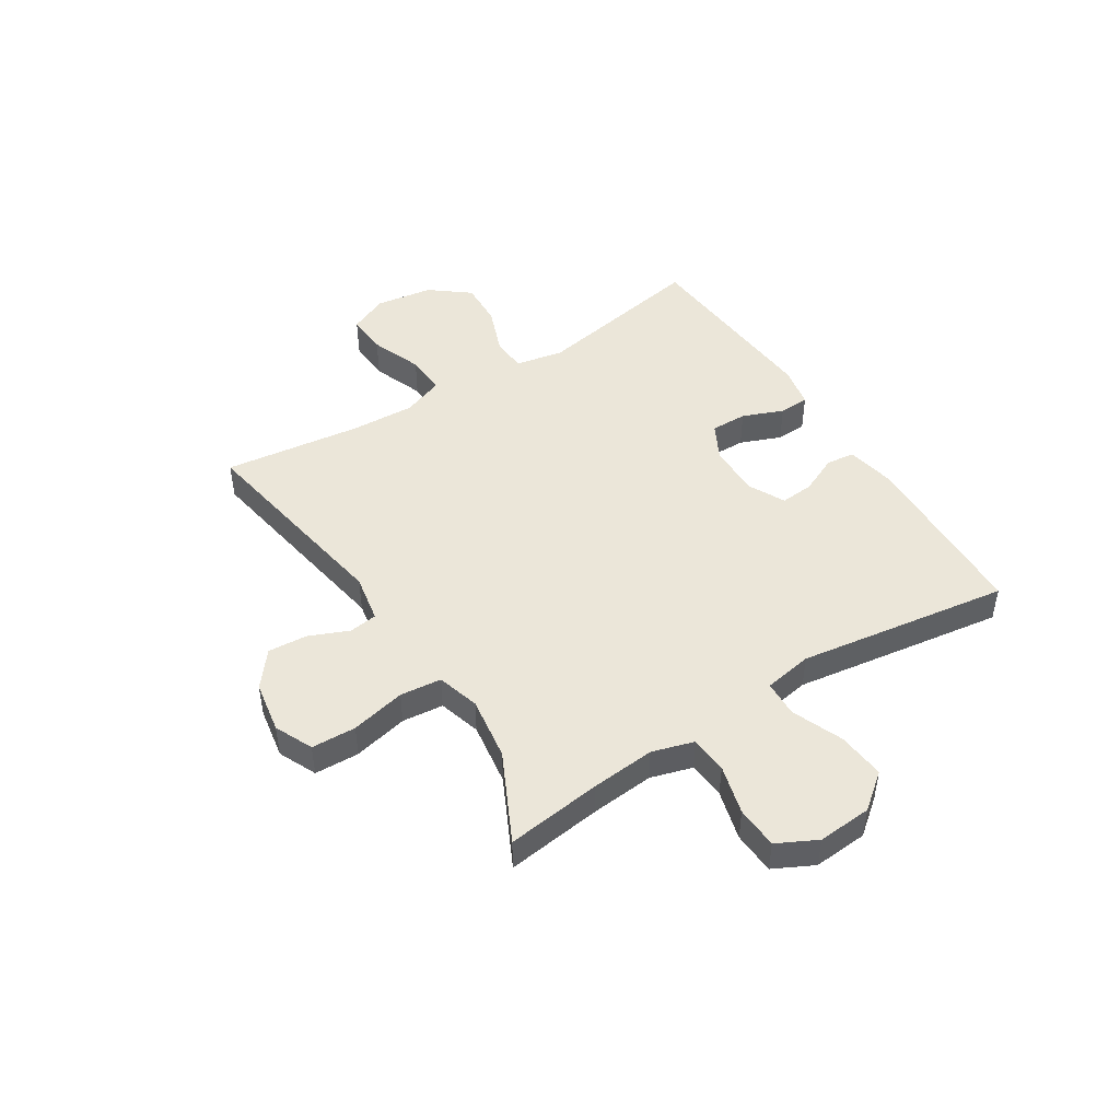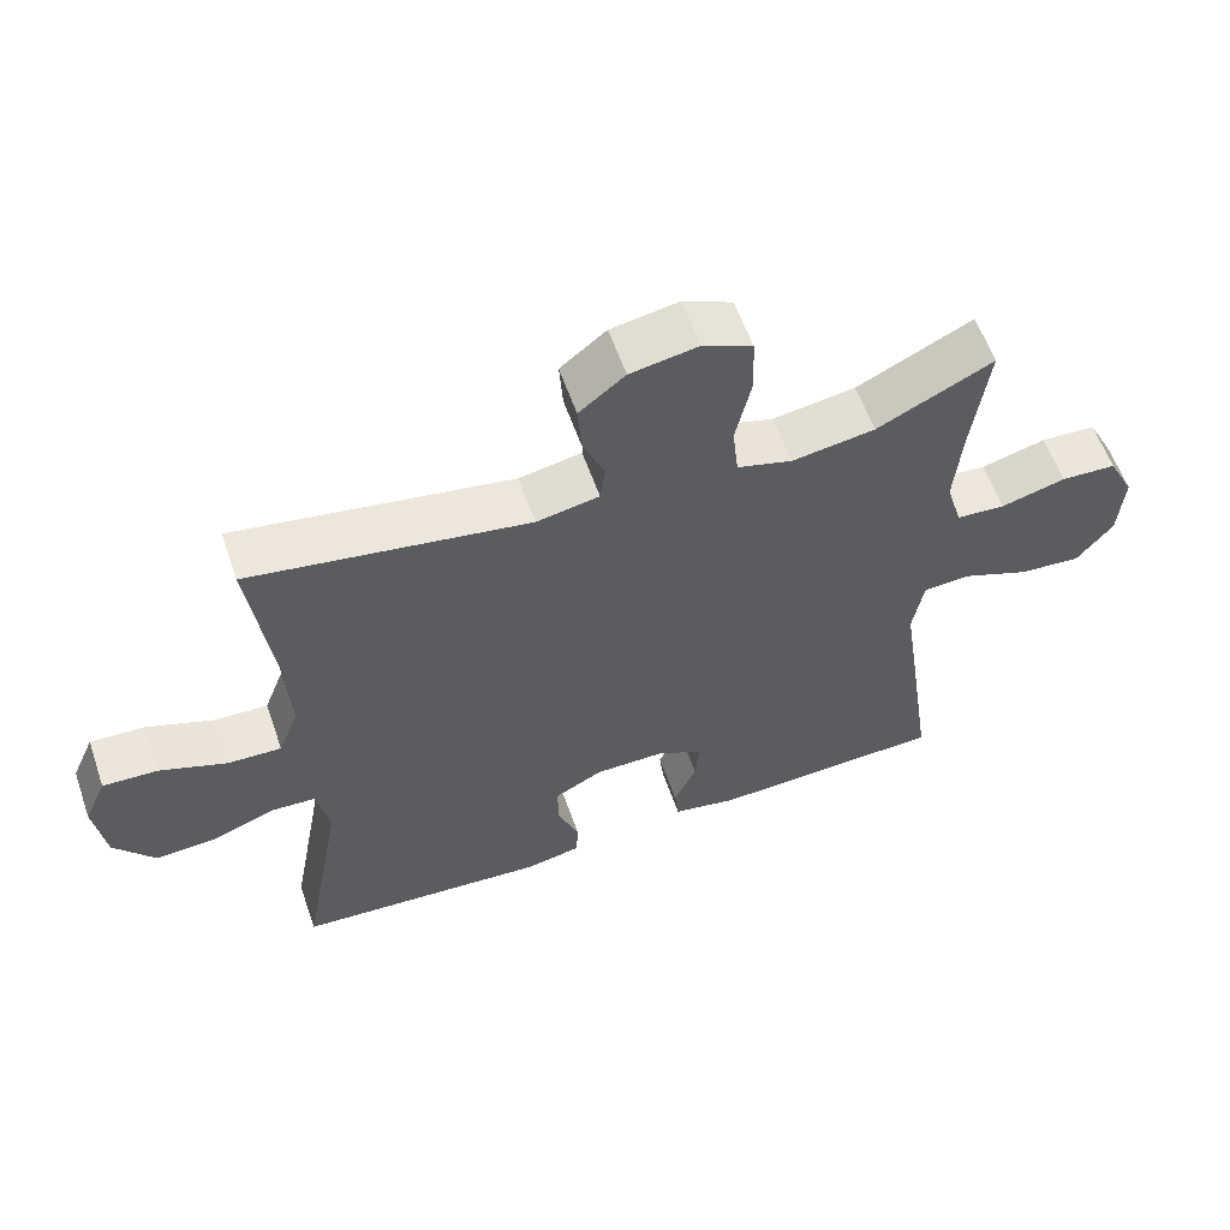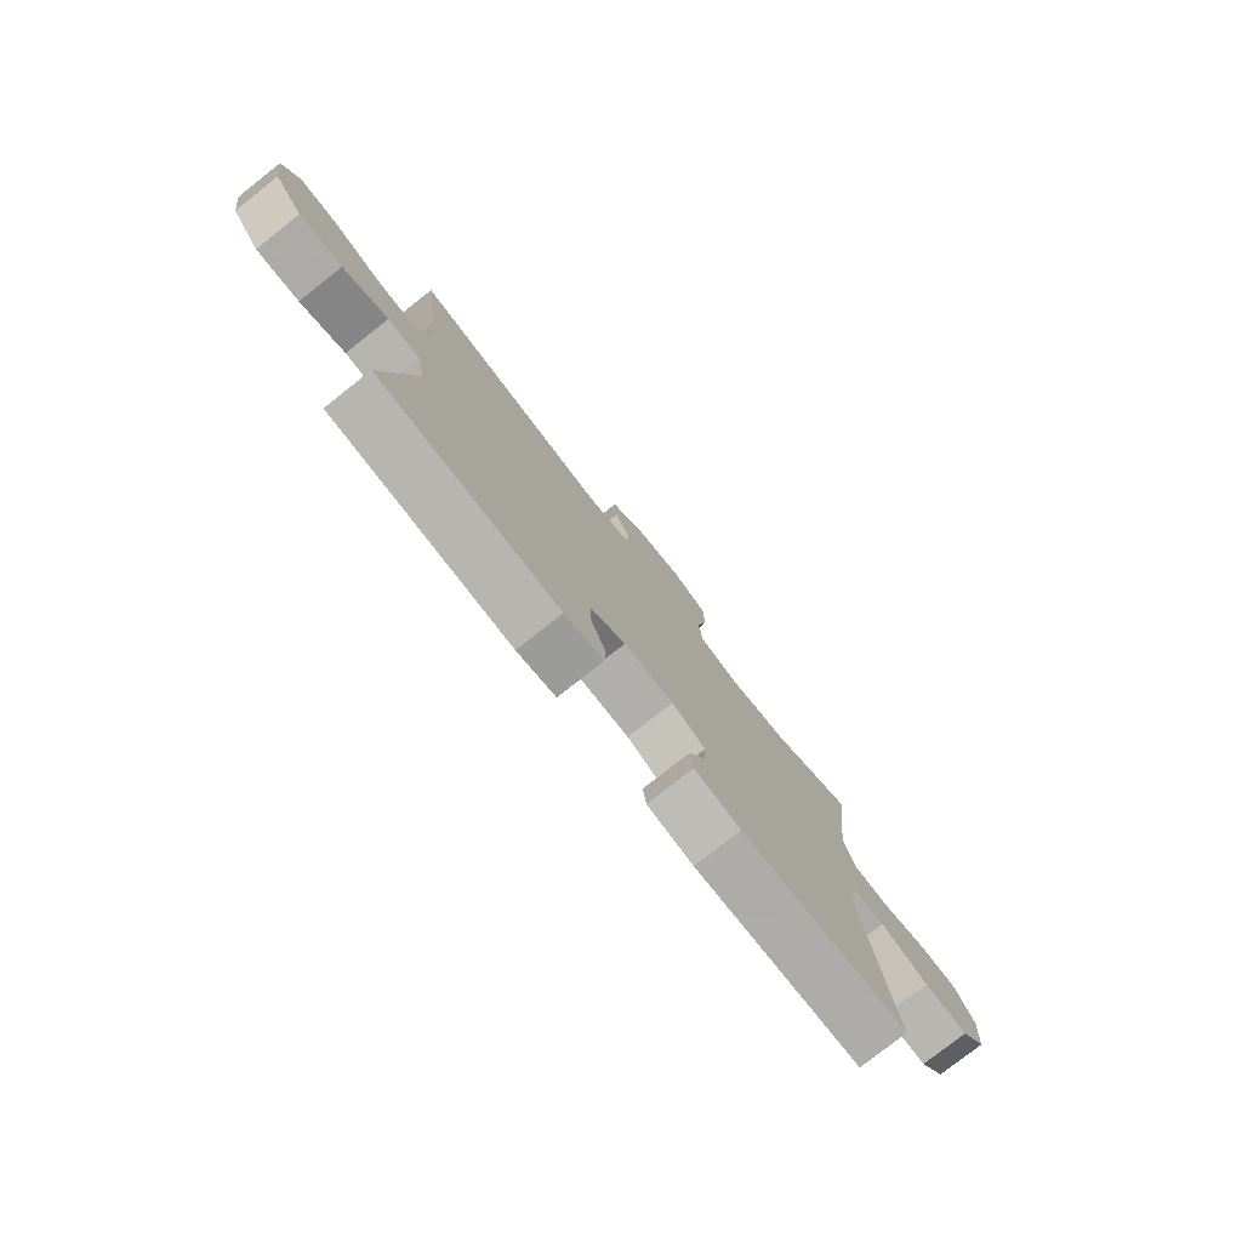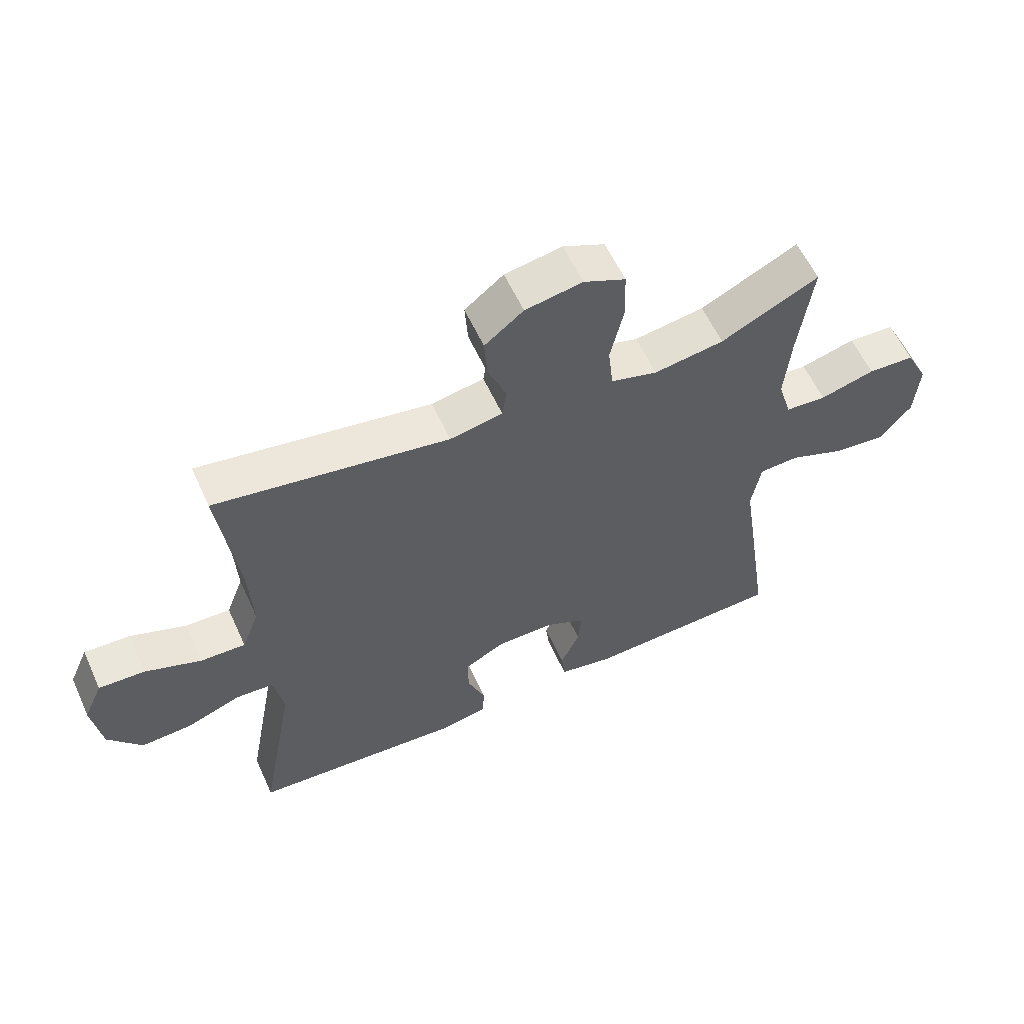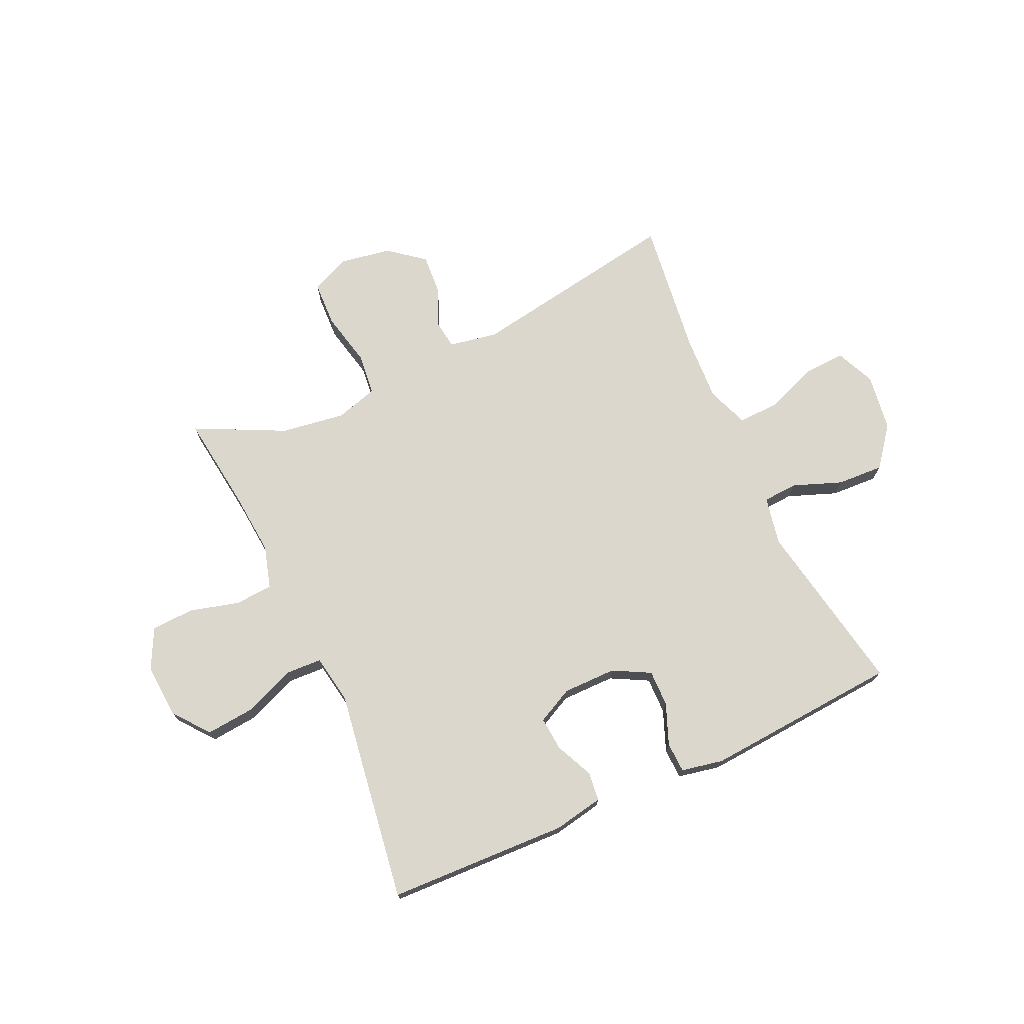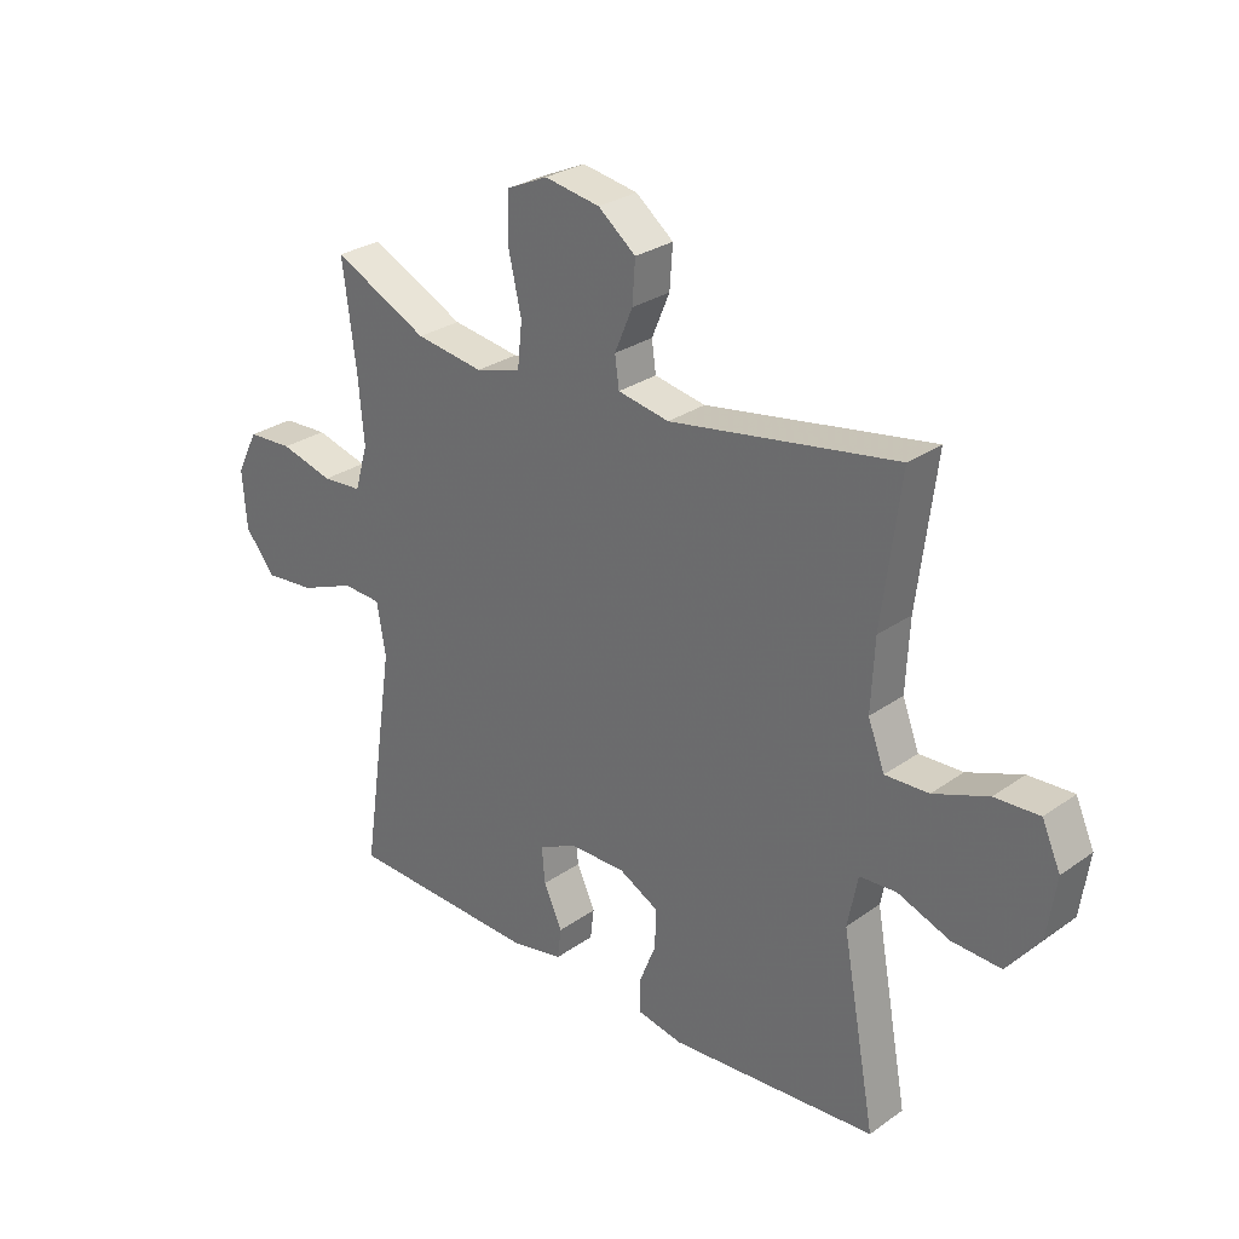
<metadata>
{"format":"obj","ext":"obj","renderer":"f3d","projection":"perspective","resolution":1024,"background":"white","views":[{"elev":47.0,"azim":57.6,"up":"+Y"},{"elev":58.8,"azim":-19.2,"up":"+Z"},{"elev":-78.1,"azim":-51.8,"up":"+Z"},{"elev":58.7,"azim":-24.4,"up":"+Z"},{"elev":72.8,"azim":155.4,"up":"+Y"},{"elev":28.3,"azim":-136.7,"up":"+Z"}]}
</metadata>
<code>
v -0.5 0.07 -0.5
v -0.443 0.07 -0.188
v -0.46 0.07 -0.102
v -0.522 0.07 -0.098
v -0.609 0.07 -0.131
v -0.692 0.07 -0.135
v -0.747 0.07 -0.065
v -0.762 0.07 0.037
v -0.731 0.07 0.107
v -0.656 0.07 0.103
v -0.564 0.07 0.068
v -0.491 0.07 0.065
v -0.463 0.07 0.139
v -0.469 0.07 0.257
v -0.5 0.07 0.5
v -0.12 0.07 0.436
v -0.034 0.07 0.452
v -0.027 0.07 0.503
v -0.057 0.07 0.574
v -0.062 0.07 0.644
v 0.001 0.07 0.694
v 0.094 0.07 0.71
v 0.162 0.07 0.679
v 0.165 0.07 0.599
v 0.143 0.07 0.501
v 0.151 0.07 0.427
v 0.227 0.07 0.405
v 0.341 0.07 0.422
v 0.5 0.07 0.5
v 0.478 0.07 0.329
v 0.468 0.07 0.215
v 0.49 0.07 0.14
v 0.557 0.07 0.135
v 0.646 0.07 0.159
v 0.722 0.07 0.155
v 0.758 0.07 0.084
v 0.751 0.07 -0.013
v 0.701 0.07 -0.076
v 0.616 0.07 -0.068
v 0.524 0.07 -0.031
v 0.459 0.07 -0.034
v 0.444 0.07 -0.121
v 0.464 0.07 -0.255
v 0.5 0.07 -0.5
v 0.179 0.07 -0.512
v 0.09 0.07 -0.495
v 0.084 0.07 -0.444
v 0.115 0.07 -0.376
v 0.12 0.07 -0.316
v 0.056 0.07 -0.284
v -0.039 0.07 -0.284
v -0.105 0.07 -0.319
v -0.104 0.07 -0.384
v -0.075 0.07 -0.457
v -0.077 0.07 -0.511
v -0.152 0.07 -0.526
v -0.5 0 -0.5
v -0.443 0 -0.188
v -0.46 0 -0.102
v -0.522 0 -0.098
v -0.609 0 -0.131
v -0.692 0 -0.135
v -0.747 0 -0.065
v -0.762 0 0.037
v -0.731 0 0.107
v -0.656 0 0.103
v -0.564 0 0.068
v -0.491 0 0.065
v -0.463 0 0.139
v -0.469 0 0.257
v -0.5 0 0.5
v -0.12 0 0.436
v -0.034 0 0.452
v -0.027 0 0.503
v -0.057 0 0.574
v -0.062 0 0.644
v 0.001 0 0.694
v 0.094 0 0.71
v 0.162 0 0.679
v 0.165 0 0.599
v 0.143 0 0.501
v 0.151 0 0.427
v 0.227 0 0.405
v 0.341 0 0.422
v 0.5 0 0.5
v 0.478 0 0.329
v 0.468 0 0.215
v 0.49 0 0.14
v 0.557 0 0.135
v 0.646 0 0.159
v 0.722 0 0.155
v 0.758 0 0.084
v 0.751 0 -0.013
v 0.701 0 -0.076
v 0.616 0 -0.068
v 0.524 0 -0.031
v 0.459 0 -0.034
v 0.444 0 -0.121
v 0.464 0 -0.255
v 0.5 0 -0.5
v 0.179 0 -0.512
v 0.09 0 -0.495
v 0.084 0 -0.444
v 0.115 0 -0.376
v 0.12 0 -0.316
v 0.056 0 -0.284
v -0.039 0 -0.284
v -0.105 0 -0.319
v -0.104 0 -0.384
v -0.075 0 -0.457
v -0.077 0 -0.511
v -0.152 0 -0.526
f 56 1 2
f 55 56 2
f 54 55 2
f 53 54 2
f 52 53 2 3
f 51 52 3
f 50 51 3
f 46 47 48
f 45 46 48
f 44 45 48
f 43 44 48
f 42 43 48
f 41 42 48 49
f 38 39 40
f 37 38 40
f 36 37 40
f 35 36 40
f 34 35 40
f 33 34 40
f 32 33 40 41
f 41 49 50
f 32 41 50
f 31 32 50
f 28 29 30
f 31 50 3
f 30 31 3
f 28 30 3
f 27 28 3
f 23 24 25
f 22 23 25
f 21 22 25
f 20 21 25
f 19 20 25
f 18 19 25
f 17 18 25 26
f 14 15 16
f 17 26 27
f 16 17 27
f 14 16 27
f 13 14 27
f 9 10 11
f 8 9 11
f 7 8 11
f 6 7 11
f 5 6 11
f 4 5 11
f 4 11 12
f 12 13 27
f 4 12 27
f 3 4 27
f 58 57 112
f 58 112 111
f 58 111 110
f 58 110 109
f 59 58 109 108
f 59 108 107
f 59 107 106
f 104 103 102
f 104 102 101
f 104 101 100
f 104 100 99
f 104 99 98
f 105 104 98 97
f 96 95 94
f 96 94 93
f 96 93 92
f 96 92 91
f 96 91 90
f 96 90 89
f 97 96 89 88
f 106 105 97
f 106 97 88
f 106 88 87
f 86 85 84
f 59 106 87
f 59 87 86
f 59 86 84
f 59 84 83
f 81 80 79
f 81 79 78
f 81 78 77
f 81 77 76
f 81 76 75
f 81 75 74
f 82 81 74 73
f 72 71 70
f 83 82 73
f 83 73 72
f 83 72 70
f 83 70 69
f 67 66 65
f 67 65 64
f 67 64 63
f 67 63 62
f 67 62 61
f 67 61 60
f 68 67 60
f 83 69 68
f 83 68 60
f 83 60 59
f 1 57 58 2
f 2 58 59 3
f 3 59 60 4
f 4 60 61 5
f 5 61 62 6
f 6 62 63 7
f 7 63 64 8
f 8 64 65 9
f 9 65 66 10
f 10 66 67 11
f 11 67 68 12
f 12 68 69 13
f 13 69 70 14
f 14 70 71 15
f 15 71 72 16
f 16 72 73 17
f 17 73 74 18
f 18 74 75 19
f 19 75 76 20
f 20 76 77 21
f 21 77 78 22
f 22 78 79 23
f 23 79 80 24
f 24 80 81 25
f 25 81 82 26
f 26 82 83 27
f 27 83 84 28
f 28 84 85 29
f 29 85 86 30
f 30 86 87 31
f 31 87 88 32
f 32 88 89 33
f 33 89 90 34
f 34 90 91 35
f 35 91 92 36
f 36 92 93 37
f 37 93 94 38
f 38 94 95 39
f 39 95 96 40
f 40 96 97 41
f 41 97 98 42
f 42 98 99 43
f 43 99 100 44
f 44 100 101 45
f 45 101 102 46
f 46 102 103 47
f 47 103 104 48
f 48 104 105 49
f 49 105 106 50
f 50 106 107 51
f 51 107 108 52
f 52 108 109 53
f 53 109 110 54
f 54 110 111 55
f 55 111 112 56
f 56 112 57 1

</code>
